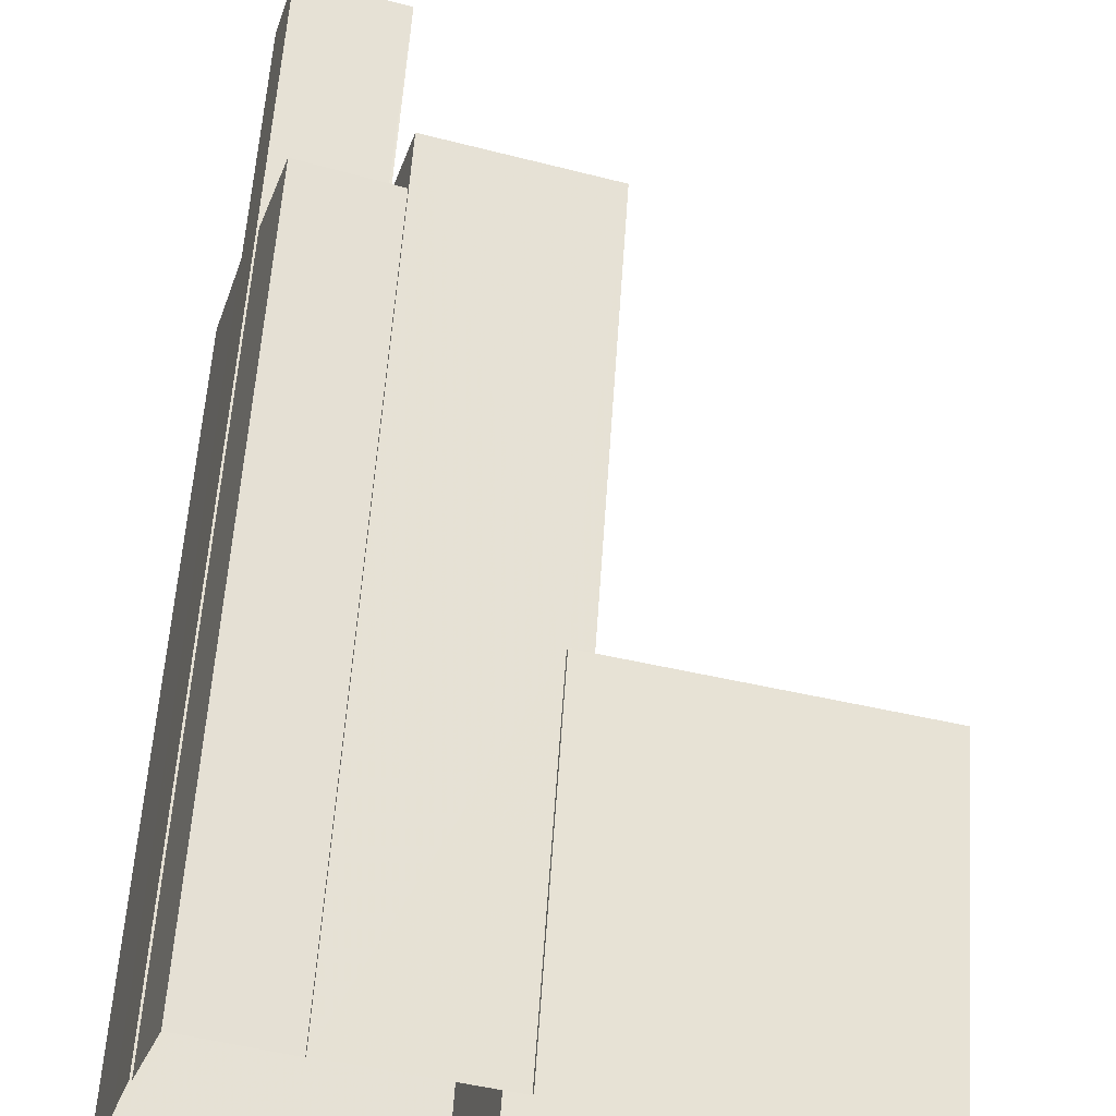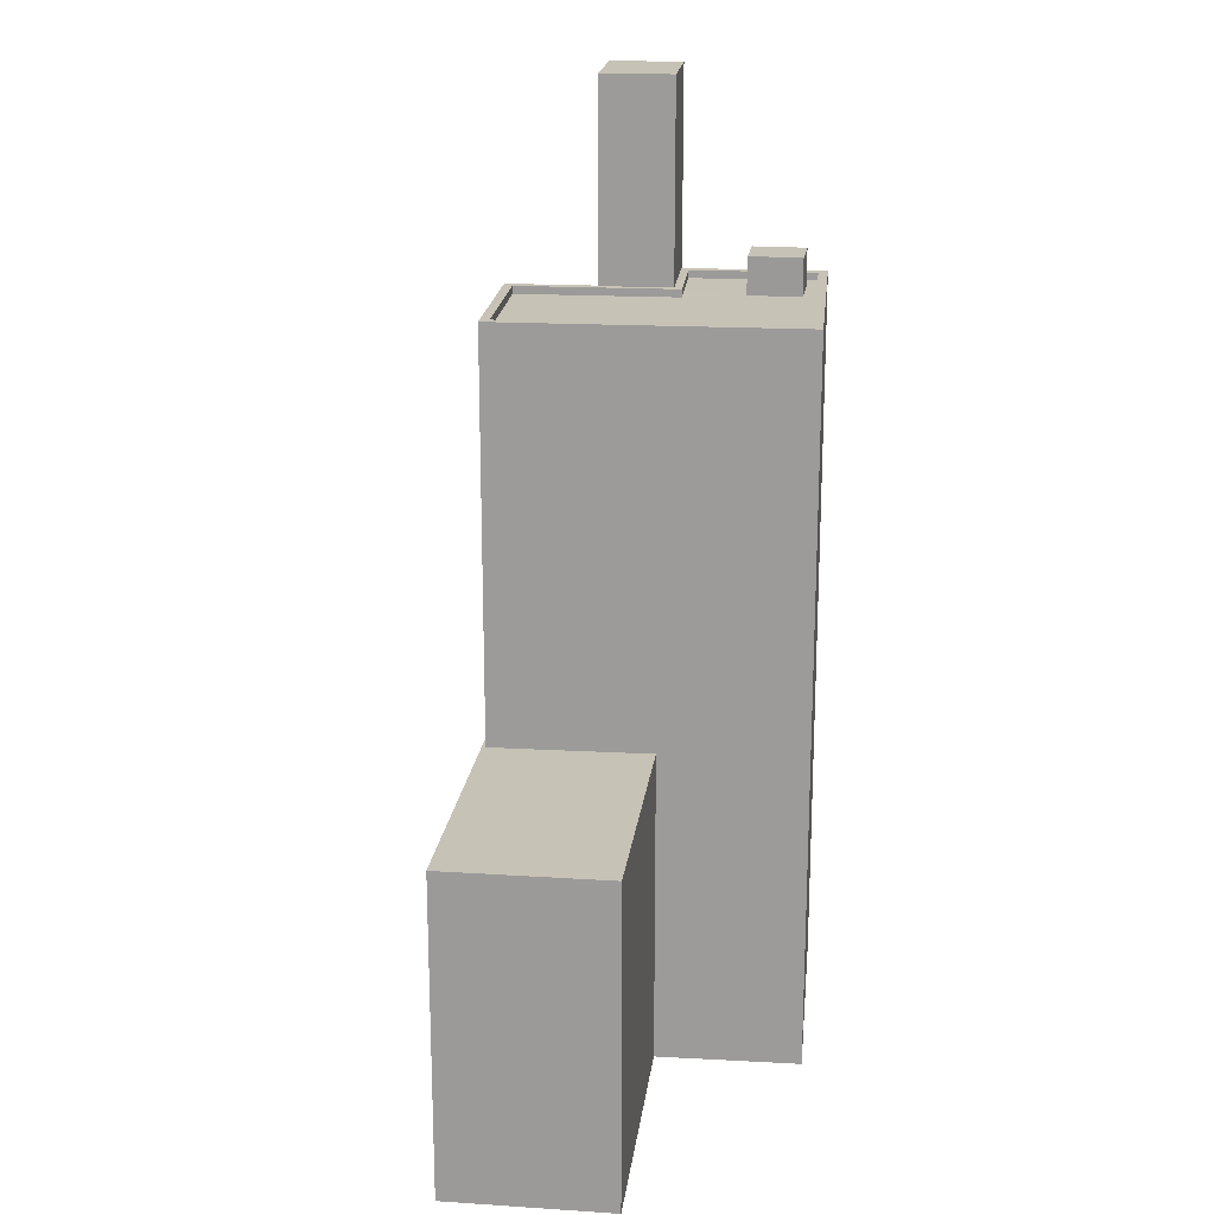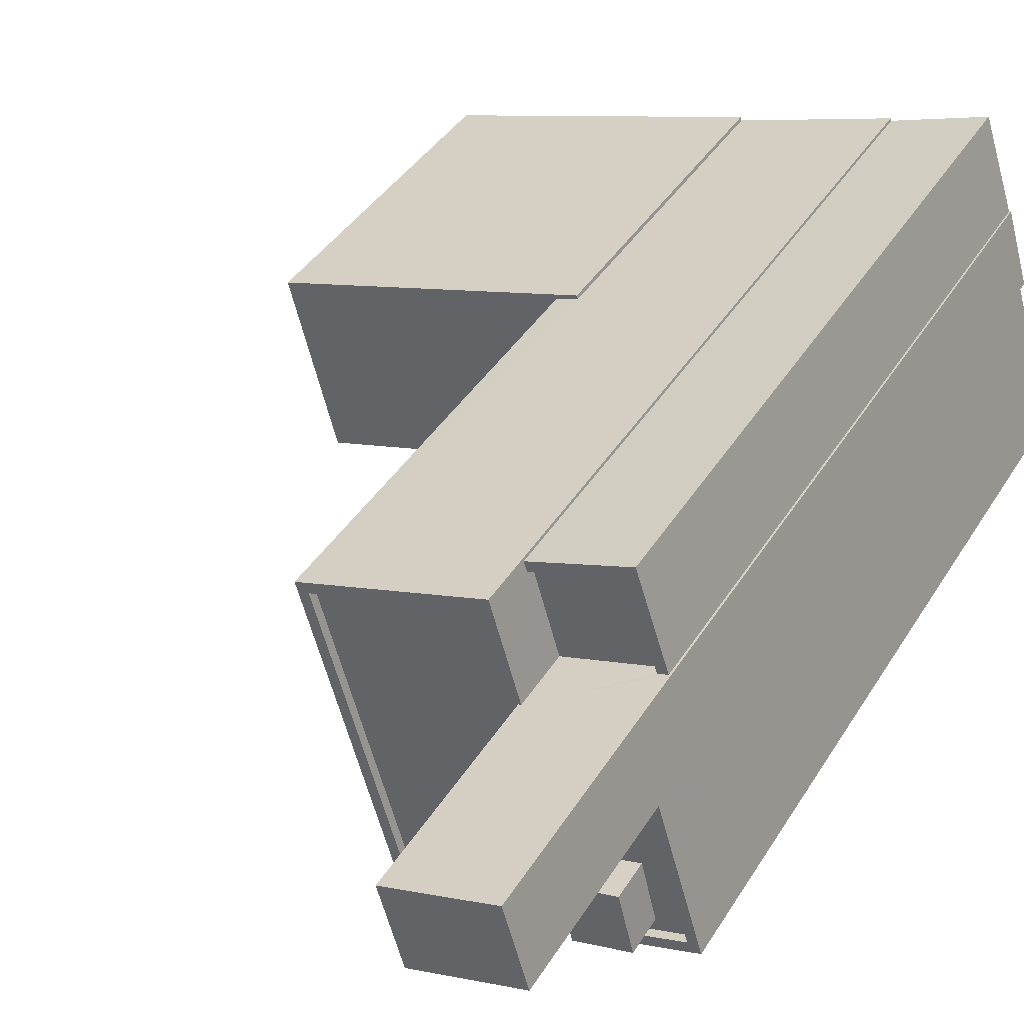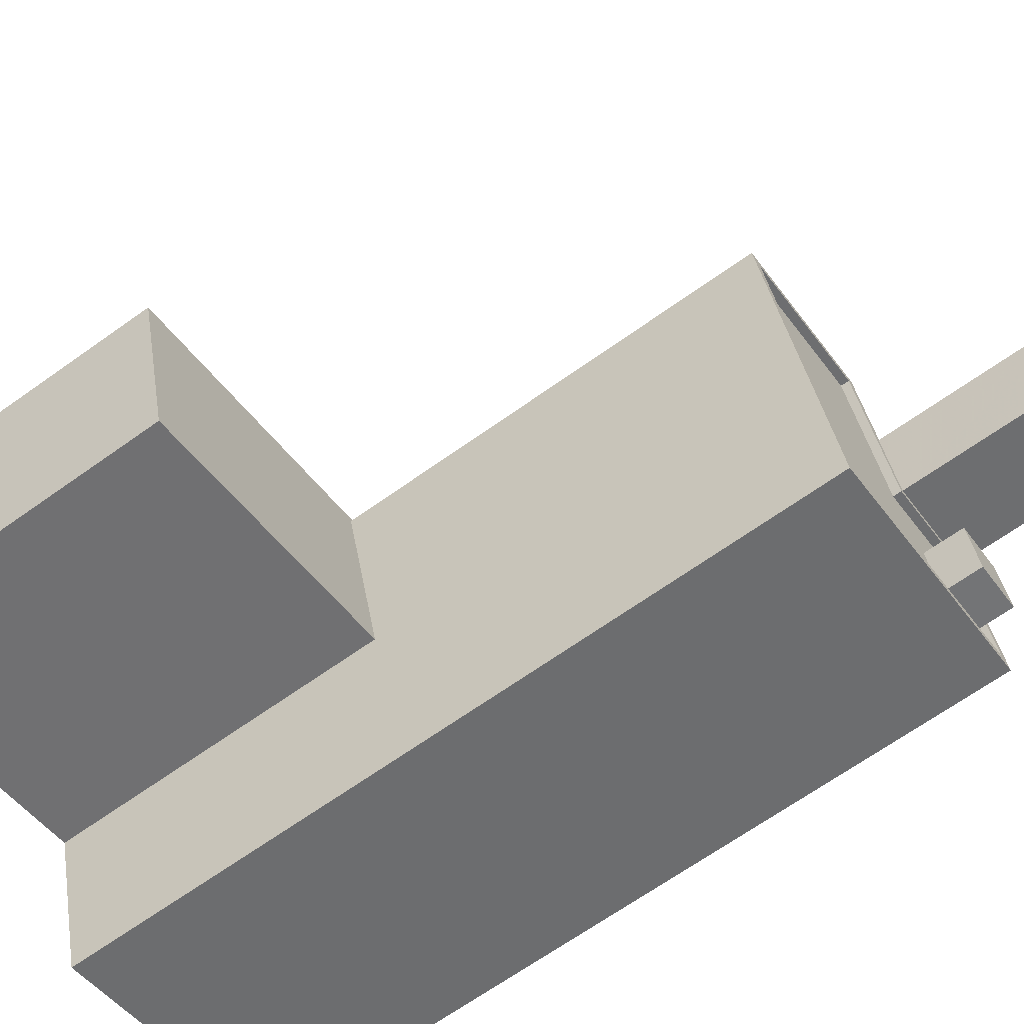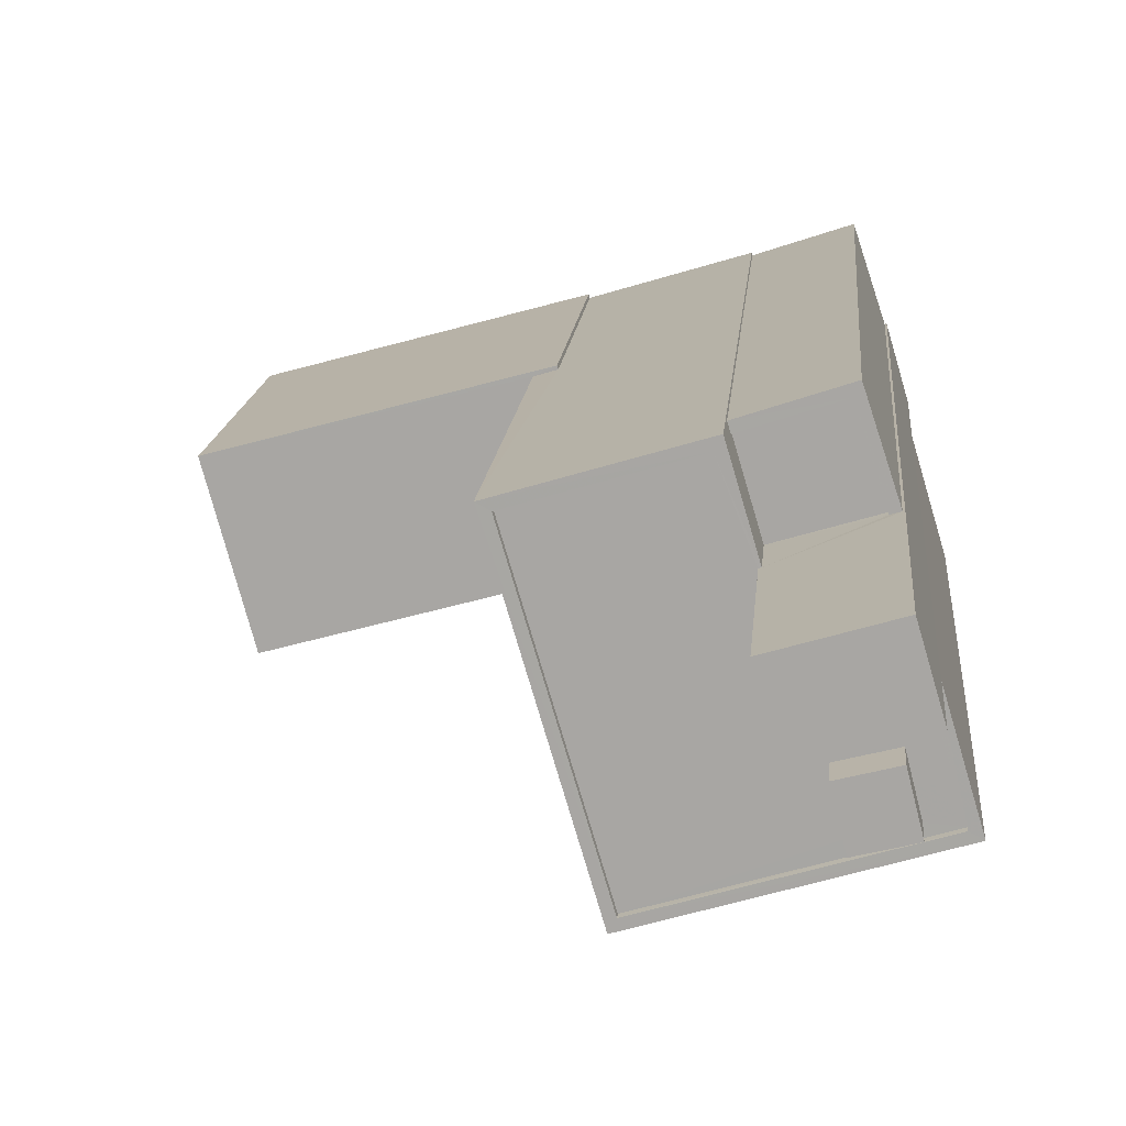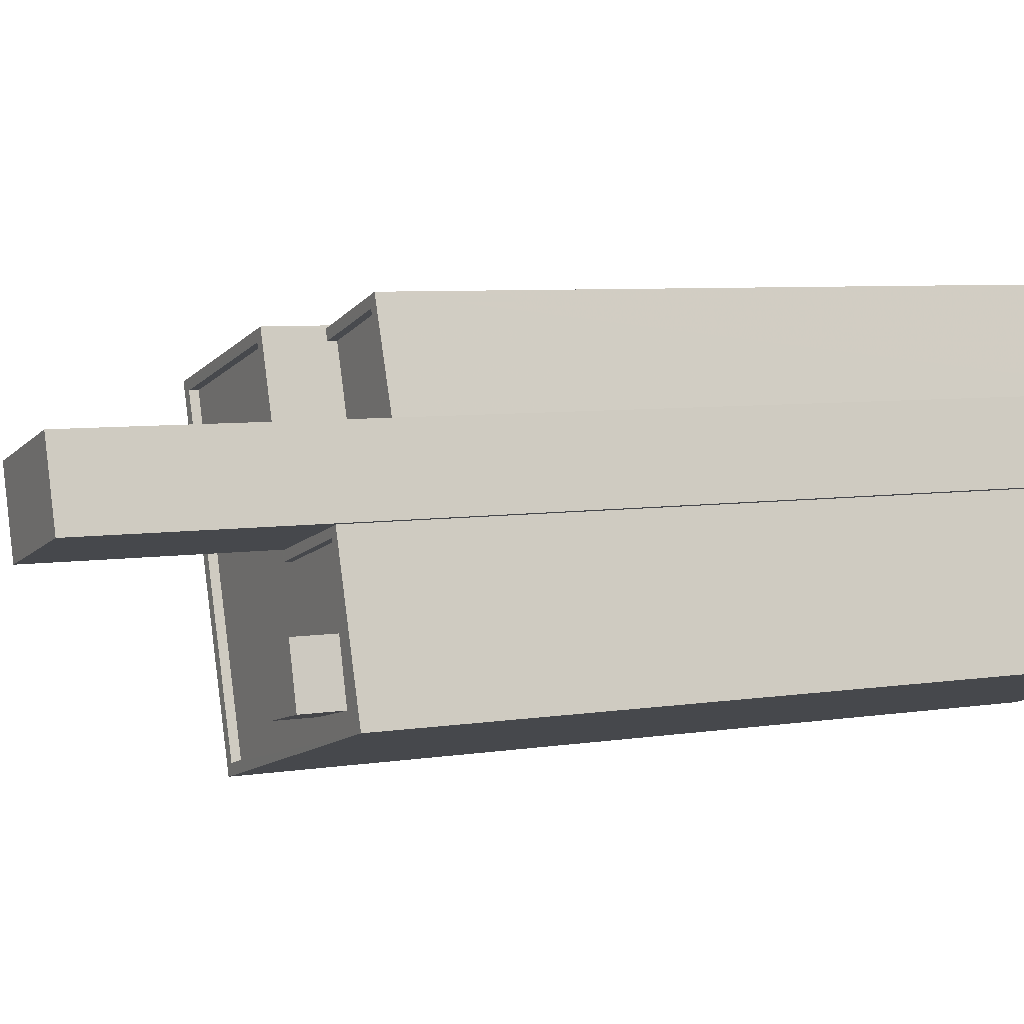
<metadata>
{"format":"obj","ext":"obj","renderer":"f3d","projection":"perspective","resolution":1024,"background":"white","views":[{"elev":58.8,"azim":-176.1,"up":"+Y"},{"elev":19.3,"azim":-67.7,"up":"+Z"},{"elev":38.7,"azim":28.2,"up":"+Y"},{"elev":-67.1,"azim":-54.4,"up":"+Y"},{"elev":14.8,"azim":4.8,"up":"+Y"},{"elev":5.8,"azim":63.0,"up":"+Y"}]}
</metadata>
<code>
v -1.182e+04 -3.455e+04 34.97
v -1.183e+04 -3.455e+04 34.97
v -1.182e+04 -3.454e+04 34.97
v -1.182e+04 -3.454e+04 34.97
v -1.182e+04 -3.454e+04 34.97
v -1.182e+04 -3.454e+04 34.97
v -1.183e+04 -3.455e+04 34.97
v -1.184e+04 -3.455e+04 34.97
v -1.184e+04 -3.454e+04 34.97
v -1.183e+04 -3.454e+04 34.97
v -1.183e+04 -3.454e+04 34.97
v -1.183e+04 -3.454e+04 34.97
v -1.183e+04 -3.454e+04 34.97
v -1.183e+04 -3.454e+04 34.97
v -1.184e+04 -3.455e+04 45.29
v -1.183e+04 -3.454e+04 45.29
v -1.184e+04 -3.454e+04 45.29
v -1.183e+04 -3.454e+04 45.29
v -1.183e+04 -3.455e+04 45.29
v -1.183e+04 -3.454e+04 45.29
v -1.182e+04 -3.455e+04 58.43
v -1.182e+04 -3.455e+04 58.43
v -1.182e+04 -3.454e+04 58.43
v -1.183e+04 -3.455e+04 58.43
v -1.183e+04 -3.455e+04 58.43
v -1.183e+04 -3.454e+04 58.43
v -1.183e+04 -3.454e+04 58.43
v -1.183e+04 -3.454e+04 58.43
v -1.183e+04 -3.454e+04 58.43
v -1.182e+04 -3.454e+04 58.43
v -1.183e+04 -3.454e+04 58.43
v -1.183e+04 -3.454e+04 58.43
v -1.183e+04 -3.454e+04 58.18
v -1.183e+04 -3.454e+04 58.18
v -1.183e+04 -3.454e+04 58.18
v -1.183e+04 -3.455e+04 58.18
v -1.183e+04 -3.454e+04 58.18
v -1.183e+04 -3.455e+04 58.18
v -1.183e+04 -3.455e+04 58.18
v -1.183e+04 -3.455e+04 58.18
v -1.182e+04 -3.455e+04 58.18
v -1.182e+04 -3.454e+04 58.18
v -1.182e+04 -3.455e+04 58.18
v -1.182e+04 -3.455e+04 58.18
v -1.183e+04 -3.454e+04 58.43
v -1.183e+04 -3.454e+04 58.43
v -1.183e+04 -3.454e+04 56.56
v -1.183e+04 -3.454e+04 56.56
v -1.183e+04 -3.454e+04 56.56
v -1.182e+04 -3.454e+04 56.56
v -1.183e+04 -3.454e+04 56.81
v -1.183e+04 -3.454e+04 56.81
v -1.183e+04 -3.454e+04 56.81
v -1.182e+04 -3.454e+04 56.81
v -1.183e+04 -3.454e+04 56.81
v -1.182e+04 -3.454e+04 56.81
v -1.183e+04 -3.454e+04 64.81
v -1.182e+04 -3.454e+04 64.81
v -1.183e+04 -3.454e+04 64.81
v -1.182e+04 -3.454e+04 64.81
v -1.183e+04 -3.455e+04 59.38
v -1.182e+04 -3.455e+04 59.38
v -1.183e+04 -3.455e+04 59.38
v -1.182e+04 -3.455e+04 59.38
f 1 2 3
f 4 5 3
f 6 5 4
f 7 8 9
f 2 7 3
f 10 4 11
f 12 13 9
f 14 11 13
f 4 3 11
f 13 7 9
f 3 7 11
f 11 7 13
f 15 16 17
f 17 16 18
f 15 19 16
f 18 16 20
f 21 22 23
f 24 25 22
f 26 27 28
f 29 30 23
f 26 28 31
f 31 32 29
f 28 32 31
f 24 22 21
f 30 21 23
f 30 29 32
f 33 34 35
f 34 36 35
f 37 35 38
f 36 39 40
f 38 36 40
f 35 36 38
f 41 42 37
f 42 41 43
f 43 44 39
f 37 38 41
f 39 44 40
f 41 44 43
f 45 25 24
f 27 45 28
f 28 45 46
f 24 46 45
f 47 48 49
f 47 50 48
f 51 52 53
f 53 52 54
f 51 55 52
f 54 52 56
f 57 58 59
f 57 60 58
f 61 62 63
f 61 64 62
f 17 9 8
f 15 17 8
f 17 12 9
f 17 18 12
f 13 12 18
f 20 13 18
f 7 15 8
f 7 19 15
f 45 19 25
f 25 19 2
f 45 16 19
f 2 19 7
f 16 45 20
f 13 20 14
f 14 20 27
f 20 45 27
f 55 26 47
f 26 55 27
f 27 51 14
f 47 49 55
f 14 51 11
f 55 51 27
f 23 22 1
f 3 23 1
f 25 2 1
f 22 25 1
f 43 39 21
f 39 36 24
f 21 39 24
f 46 36 34
f 46 24 36
f 46 34 33
f 28 46 33
f 28 33 35
f 32 28 35
f 35 37 32
f 37 42 30
f 37 30 32
f 30 42 43
f 21 30 43
f 50 52 48
f 50 56 52
f 49 48 52
f 55 49 52
f 51 10 11
f 51 53 10
f 4 10 53
f 54 4 53
f 31 59 26
f 47 26 56
f 50 47 56
f 4 54 6
f 26 59 58
f 6 54 58
f 54 56 26
f 54 26 58
f 5 58 60
f 5 6 58
f 3 5 23
f 5 60 23
f 23 57 29
f 23 60 57
f 29 57 59
f 31 29 59
f 41 63 62
f 41 38 63
f 44 41 62
f 64 44 62
f 61 44 64
f 61 40 44
f 63 40 61
f 63 38 40

</code>
